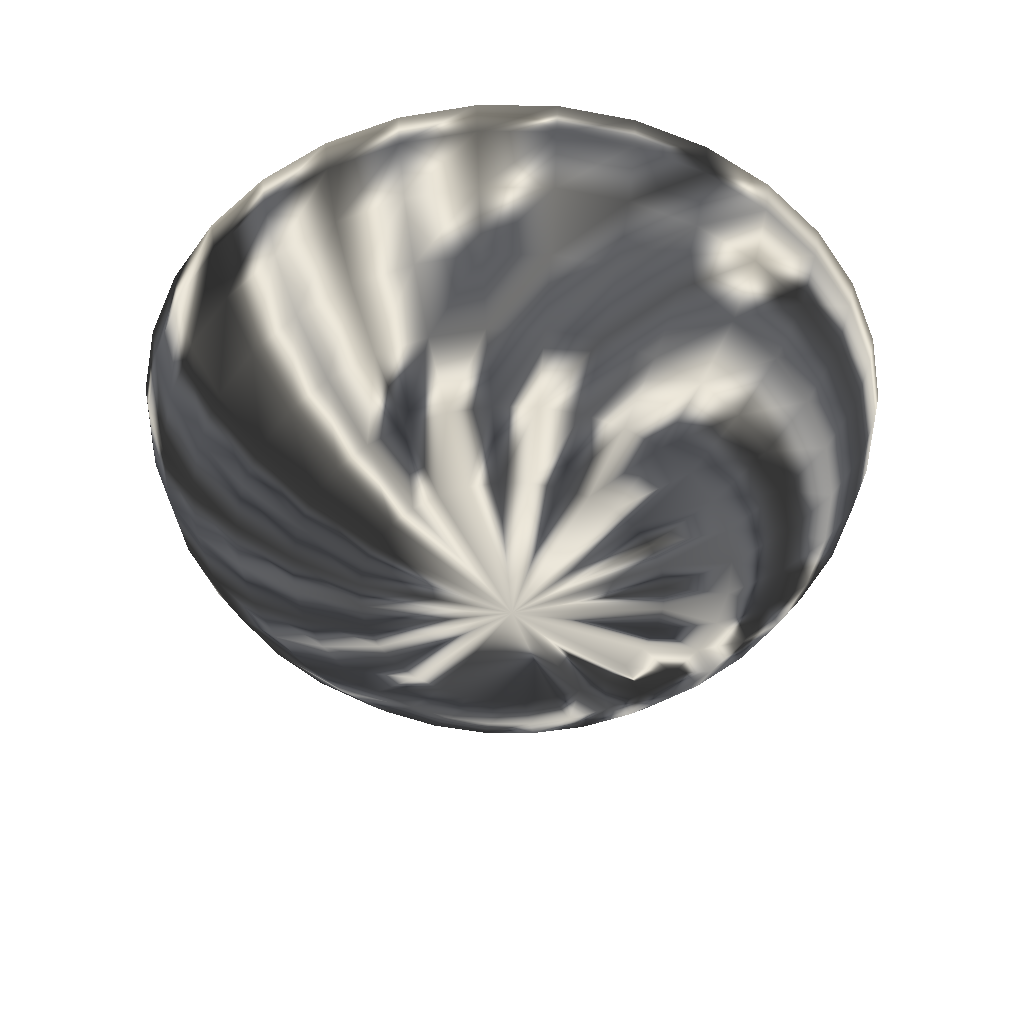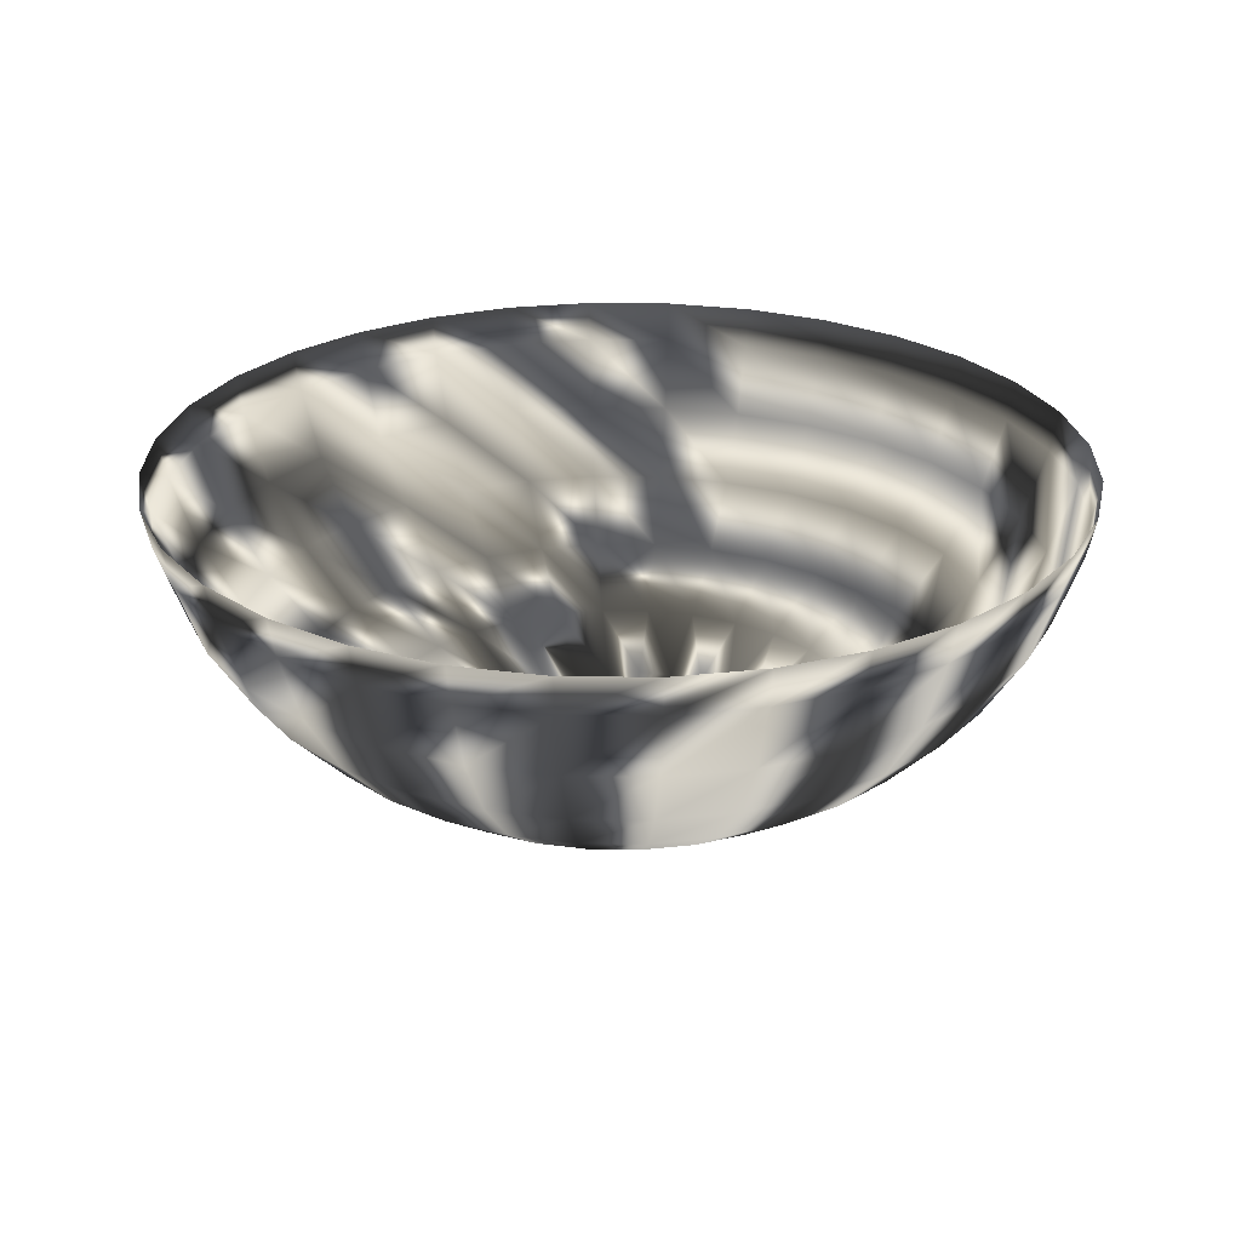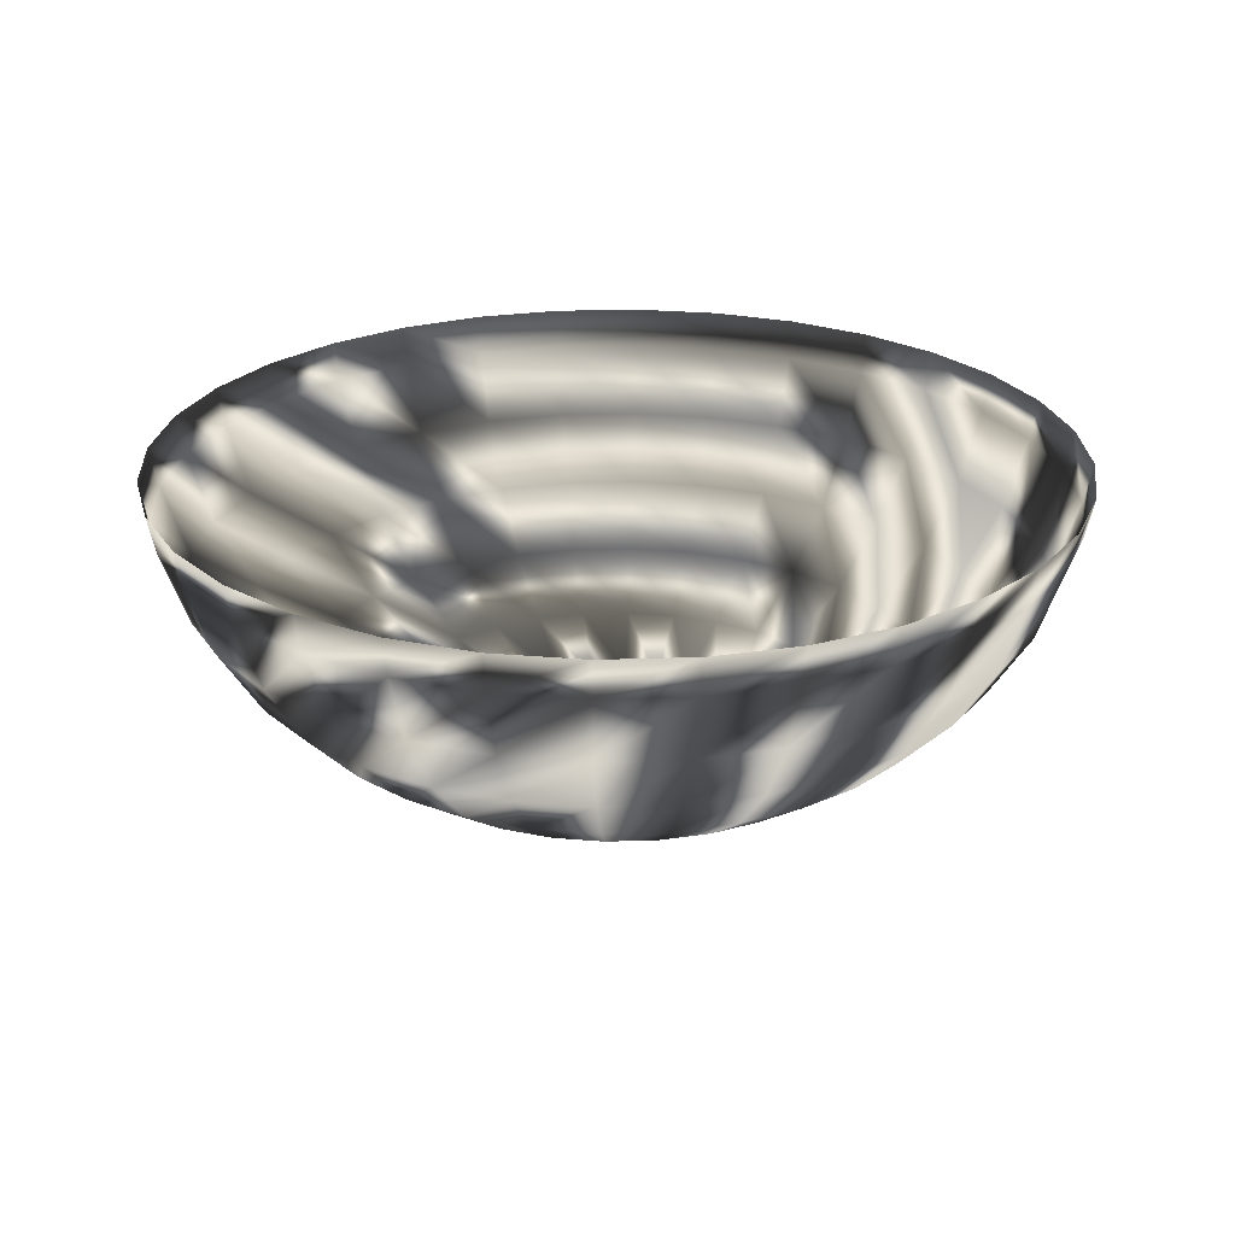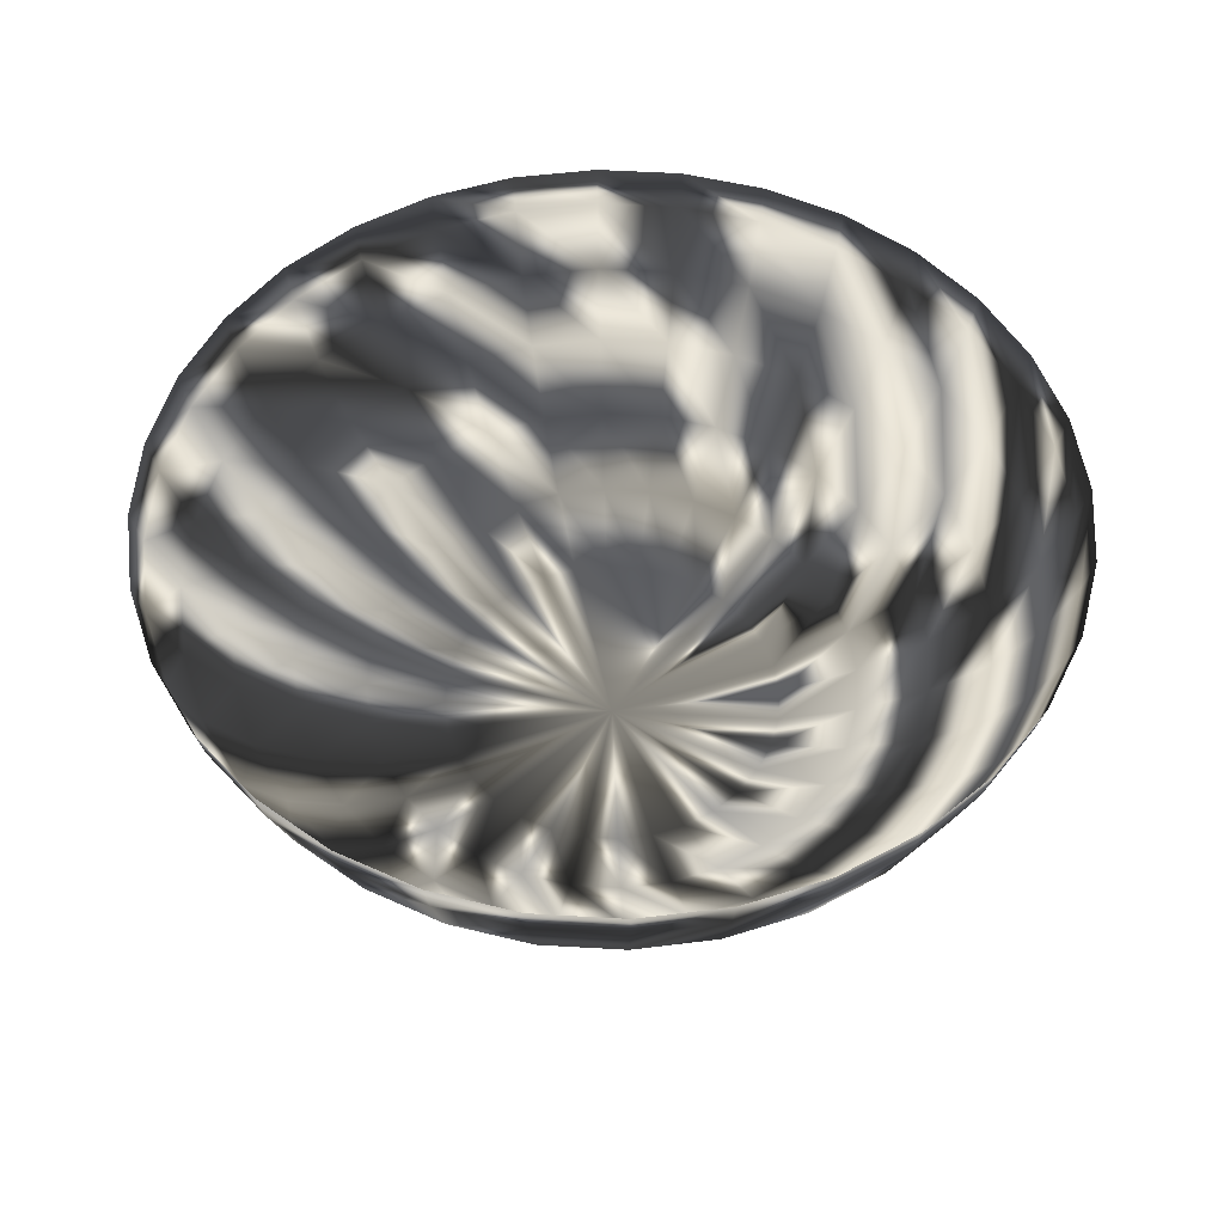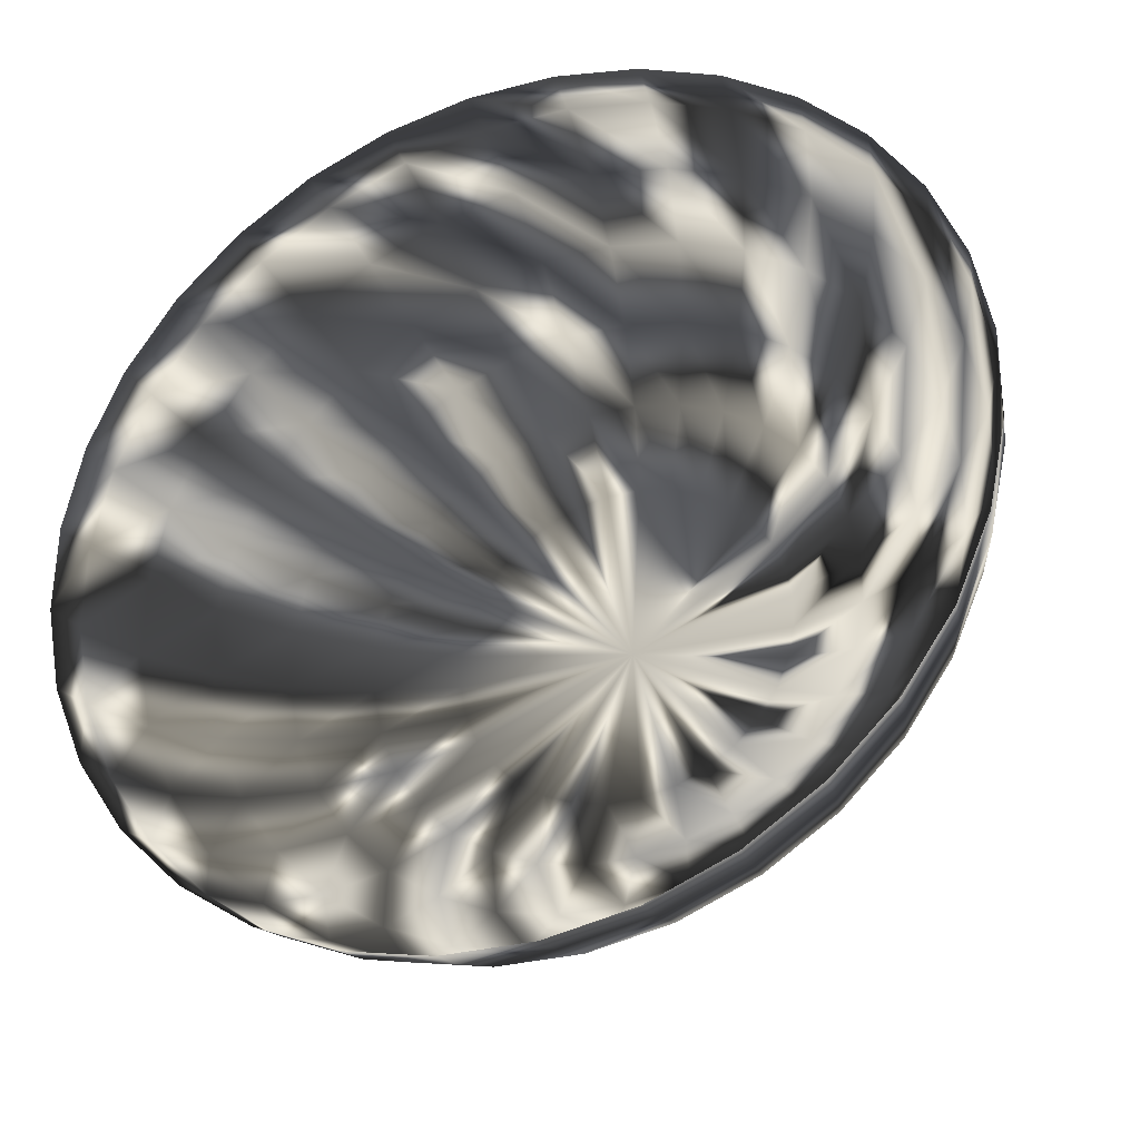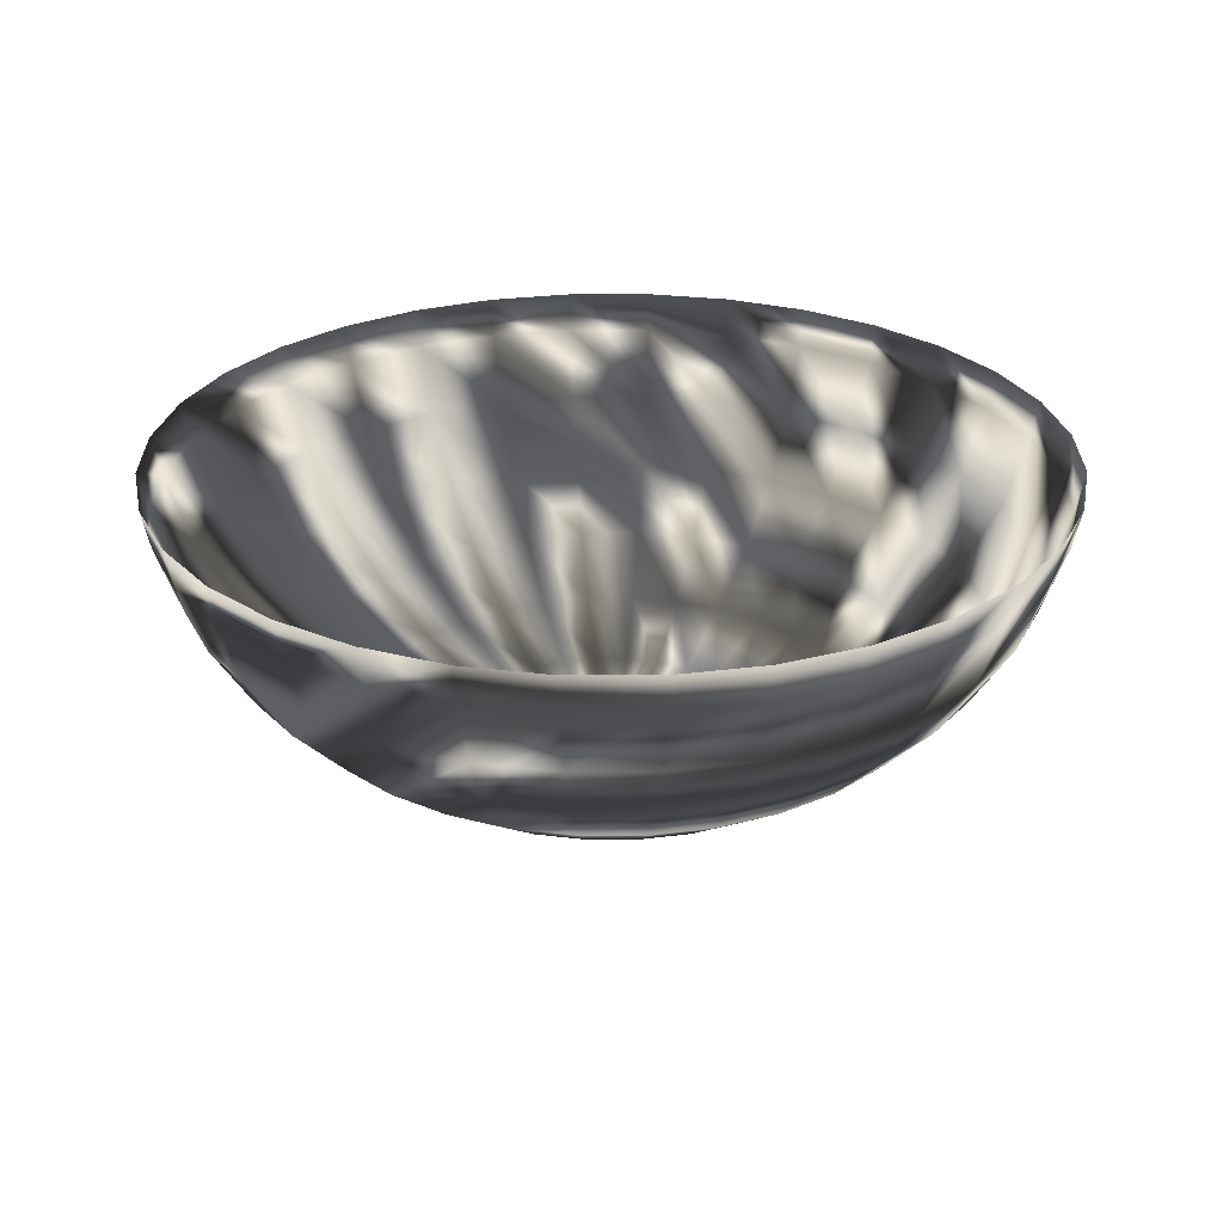
<metadata>
{"format":"obj","ext":"obj","renderer":"f3d","projection":"perspective","resolution":1024,"background":"white","views":[{"elev":-48.0,"azim":144.9,"up":"+Y"},{"elev":26.0,"azim":79.3,"up":"+Y"},{"elev":24.6,"azim":41.4,"up":"+Y"},{"elev":52.5,"azim":160.5,"up":"+Y"},{"elev":-31.5,"azim":-158.7,"up":"+Z"},{"elev":26.8,"azim":-158.4,"up":"+Y"}]}
</metadata>
<code>
o mesh0
v 86.96 57.77 993.9
v 85.29 -29.66 974.8
v 279.2 57.77 957.9
v -106.5 -29.66 972.7
v -108.6 57.77 991.8
v -294.3 -29.66 933.3
v -300 57.77 951.5
v -277.2 -185.6 879.1
v -100.4 -185.6 916.3
v 80.34 -185.6 918.3
v 273.8 -29.66 939.5
v 460.7 57.77 885
v 451.8 -29.66 868
v 257.9 -185.6 884.9
v 72.3 -329.4 826.4
v -90.31 -329.4 824.6
v -249.5 -329.4 791.2
v -399 -329.4 727.3
v -443.4 -185.6 808.1
v -470.7 -29.66 857.9
v -479.9 57.77 874.7
v -629 -29.66 749.6
v -592.5 -185.6 706.1
v -533.2 -329.4 635.5
v -453.5 -455.4 540.4
v -339.3 -455.4 618.5
v -212.1 -455.4 672.8
v -76.8 -455.4 701.3
v 61.49 -455.4 702.8
v 232.1 -329.4 796.4
v 425.6 -185.6 817.6
v 612.5 -29.66 763.2
v 624.5 57.77 778.1
v 764.3 57.77 641.3
v 749.6 -29.66 629
v 577 -185.6 718.9
v 383.1 -329.4 735.8
v 197.4 -455.4 677.3
v 48.31 -558.8 552.2
v -60.35 -558.8 551
v -166.7 -558.8 528.6
v -266.6 -558.8 486
v -356.3 -558.8 424.6
v -432.3 -558.8 346.9
v -550.2 -455.4 441.6
v -647 -329.4 519.2
v -625.8 -455.4 325.8
v -491.7 -558.8 255.9
v -338.7 -635.6 176.3
v -297.8 -635.6 239
v -245.4 -635.6 292.5
v -183.6 -635.6 334.7
v -114.8 -635.6 364.1
v -41.57 -635.6 379.5
v -9.8e-05 -691.7 -0.000206
v -366.6 -635.6 106.8
v -532.2 -558.8 155.1
v -380.4 -635.6 33.28
v -552.2 -558.8 48.31
v -379.5 -635.6 -41.57
v -551 -558.8 -60.35
v -364.1 -635.6 -114.8
v -528.6 -558.8 -166.7
v -334.7 -635.6 -183.6
v -486 -558.8 -266.6
v -292.5 -635.6 -245.4
v -424.6 -558.8 -356.3
v -239 -635.6 -297.8
v -346.9 -558.8 -432.3
v -176.3 -635.6 -338.7
v -255.9 -558.8 -491.7
v -106.8 -635.6 -366.6
v -155.1 -558.8 -532.2
v -33.28 -635.6 -380.4
v -48.31 -558.8 -552.2
v 41.57 -635.6 -379.5
v 60.34 -558.8 -551
v -61.49 -455.4 -702.8
v -197.4 -455.4 -677.3
v -325.8 -455.4 -625.8
v -441.6 -455.4 -550.2
v -540.4 -455.4 -453.5
v -618.5 -455.4 -339.3
v -672.8 -455.4 -212.1
v -791.2 -329.4 -249.5
v -727.3 -329.4 -399
v -635.5 -329.4 -533.2
v -519.2 -329.4 -647
v -383.1 -329.4 -735.8
v -232.1 -329.4 -796.4
v -72.3 -329.4 -826.4
v 76.8 -455.4 -701.3
v 166.7 -558.8 -528.6
v 114.8 -635.6 -364.1
v 183.6 -635.6 -334.7
v 266.6 -558.8 -486
v 212.1 -455.4 -672.8
v 90.31 -329.4 -824.6
v -80.34 -185.6 -918.3
v -257.9 -185.6 -884.9
v -425.6 -185.6 -817.6
v -577 -185.6 -718.9
v -706.1 -185.6 -592.5
v -808.1 -185.6 -443.4
v -879.1 -185.6 -277.2
v -933.3 -29.66 -294.3
v -857.9 -29.66 -470.7
v -749.6 -29.66 -629
v -612.5 -29.66 -763.2
v -451.8 -29.66 -868
v -273.8 -29.66 -939.5
v -85.29 -29.66 -974.8
v 100.3 -185.6 -916.3
v 249.5 -329.4 -791.2
v 339.3 -455.4 -618.5
v 356.3 -558.8 -424.6
v 245.4 -635.6 -292.5
v 297.8 -635.6 -239
v 432.3 -558.8 -346.9
v 453.5 -455.4 -540.4
v 399 -329.4 -727.3
v 277.2 -185.6 -879.1
v 106.5 -29.66 -972.7
v -86.96 57.77 -993.9
v -279.2 57.77 -957.9
v -460.7 57.77 -885
v -624.5 57.77 -778.1
v -764.3 57.77 -641.3
v -874.7 57.77 -479.9
v -951.5 57.77 -300
v -991.8 57.77 -108.6
v -972.7 -29.66 -106.5
v -993.9 57.77 86.96
v -974.8 -29.66 85.29
v -916.3 -185.6 -100.4
v -824.6 -329.4 -90.31
v -918.3 -185.6 80.34
v -939.5 -29.66 273.8
v -957.9 57.77 279.2
v -885 57.77 460.7
v -868 -29.66 451.8
v -884.9 -185.6 257.9
v -826.4 -329.4 72.3
v -701.3 -455.4 -76.8
v -702.8 -455.4 61.49
v -796.4 -329.4 232.1
v -817.6 -185.6 425.6
v -763.2 -29.66 612.5
v -778.1 57.77 624.5
v -641.3 57.77 764.3
v -718.9 -185.6 577
v -735.8 -329.4 383.1
v -677.3 -455.4 197.4
v 108.6 57.77 -991.8
v 294.3 -29.66 -933.3
v 300 57.77 -951.5
v 470.7 -29.66 -857.9
v 443.4 -185.6 -808.1
v 533.2 -329.4 -635.5
v 592.5 -185.6 -706.1
v 629 -29.66 -749.6
v 479.9 57.77 -874.7
v 641.3 57.77 -764.3
v 763.2 -29.66 -612.5
v 718.9 -185.6 -577
v 647 -329.4 -519.2
v 550.2 -455.4 -441.6
v 491.7 -558.8 -255.9
v 625.8 -455.4 -325.8
v 735.8 -329.4 -383.1
v 817.6 -185.6 -425.6
v 868 -29.66 -451.8
v 778.1 57.77 -624.5
v 885 57.77 -460.7
v 939.5 -29.66 -273.8
v 884.9 -185.6 -257.9
v 796.4 -329.4 -232.1
v 677.3 -455.4 -197.4
v 532.2 -558.8 -155.1
v 366.6 -635.6 -106.8
v 338.7 -635.6 -176.3
v 380.4 -635.6 -33.28
v 552.2 -558.8 -48.31
v 702.8 -455.4 -61.49
v 826.4 -329.4 -72.3
v 918.3 -185.6 -80.34
v 974.8 -29.66 -85.29
v 957.9 57.77 -279.2
v 993.9 57.77 -86.96
v 972.7 -29.66 106.5
v 916.3 -185.6 100.4
v 824.6 -329.4 90.31
v 701.3 -455.4 76.8
v 551 -558.8 60.35
v 379.5 -635.6 41.57
v 364.1 -635.6 114.8
v 528.6 -558.8 166.7
v 672.8 -455.4 212.1
v 791.2 -329.4 249.5
v 879.1 -185.6 277.2
v 933.3 -29.66 294.3
v 991.8 57.77 108.6
v 951.5 57.77 300
v 857.9 -29.66 470.7
v 808.1 -185.6 443.4
v 727.3 -329.4 399
v 618.5 -455.4 339.3
v 486 -558.8 266.6
v 334.7 -635.6 183.6
v 292.5 -635.6 245.4
v 424.6 -558.8 356.3
v 540.4 -455.4 453.5
v 635.5 -329.4 533.2
v 706.1 -185.6 592.5
v 874.7 57.77 479.9
v 519.2 -329.4 647
v 441.6 -455.4 550.2
v 346.9 -558.8 432.3
v 239 -635.6 297.8
v 176.3 -635.6 338.7
v 255.9 -558.8 491.7
v 325.8 -455.4 625.8
v 155.1 -558.8 532.2
v 106.8 -635.6 366.6
v 33.28 -635.6 380.4
f 1 3 2
f 2 4 1
f 5 1 4
f 4 6 5
f 7 5 6
f 8 6 4
f 4 9 8
f 9 4 2
f 2 10 9
f 11 10 2
f 2 3 11
f 12 11 3
f 11 12 13
f 13 14 11
f 10 11 14
f 14 15 10
f 16 10 15
f 9 10 16
f 16 17 9
f 8 9 17
f 17 18 8
f 19 8 18
f 6 8 19
f 19 20 6
f 7 6 20
f 20 21 7
f 22 21 20
f 20 23 22
f 23 20 19
f 19 24 23
f 24 19 18
f 18 25 24
f 26 25 18
f 18 17 26
f 27 26 17
f 17 16 27
f 28 27 16
f 16 15 28
f 29 28 15
f 15 30 29
f 30 15 14
f 14 31 30
f 31 14 13
f 13 32 31
f 33 32 13
f 13 12 33
f 32 33 34
f 34 35 32
f 36 32 35
f 31 32 36
f 36 37 31
f 30 31 37
f 37 38 30
f 29 30 38
f 38 39 29
f 40 29 39
f 28 29 40
f 40 41 28
f 27 28 41
f 41 42 27
f 26 27 42
f 42 43 26
f 25 26 43
f 43 44 25
f 45 25 44
f 24 25 45
f 45 46 24
f 23 24 46
f 47 46 45
f 45 48 47
f 48 45 44
f 44 49 48
f 50 49 44
f 44 43 50
f 51 50 43
f 43 42 51
f 52 51 42
f 42 41 52
f 53 52 41
f 41 40 53
f 54 53 40
f 40 39 54
f 53 54 55
f 55 52 53
f 51 52 55
f 55 50 51
f 49 50 55
f 55 56 49
f 48 49 56
f 56 57 48
f 47 48 57
f 58 57 56
f 56 55 58
f 59 57 58
f 58 55 60
f 60 59 58
f 61 59 60
f 60 62 61
f 55 62 60
f 63 61 62
f 62 55 64
f 64 63 62
f 65 63 64
f 64 66 65
f 55 66 64
f 67 65 66
f 66 55 68
f 68 67 66
f 69 67 68
f 68 70 69
f 55 70 68
f 71 69 70
f 70 55 72
f 72 71 70
f 73 71 72
f 72 74 73
f 55 74 72
f 75 73 74
f 74 55 76
f 76 75 74
f 75 76 77
f 77 78 75
f 79 75 78
f 73 75 79
f 79 80 73
f 71 73 80
f 80 81 71
f 69 71 81
f 81 82 69
f 67 69 82
f 82 83 67
f 65 67 83
f 83 84 65
f 63 65 84
f 85 84 83
f 83 86 85
f 86 83 82
f 82 87 86
f 87 82 81
f 81 88 87
f 88 81 80
f 80 89 88
f 89 80 79
f 79 90 89
f 90 79 78
f 78 91 90
f 92 91 78
f 78 77 92
f 93 92 77
f 77 94 93
f 94 77 76
f 76 55 94
f 95 94 55
f 93 94 95
f 95 96 93
f 97 93 96
f 92 93 97
f 97 98 92
f 91 92 98
f 98 99 91
f 100 91 99
f 90 91 100
f 100 101 90
f 89 90 101
f 101 102 89
f 88 89 102
f 102 103 88
f 87 88 103
f 103 104 87
f 86 87 104
f 104 105 86
f 85 86 105
f 106 105 104
f 104 107 106
f 107 104 103
f 103 108 107
f 108 103 102
f 102 109 108
f 109 102 101
f 101 110 109
f 110 101 100
f 100 111 110
f 111 100 99
f 99 112 111
f 113 112 99
f 99 98 113
f 114 113 98
f 98 97 114
f 115 114 97
f 97 96 115
f 116 115 96
f 96 117 116
f 117 96 95
f 95 55 117
f 118 117 55
f 116 117 118
f 118 119 116
f 120 116 119
f 115 116 120
f 120 121 115
f 114 115 121
f 121 122 114
f 113 114 122
f 122 123 113
f 112 113 123
f 123 124 112
f 125 112 124
f 111 112 125
f 125 126 111
f 110 111 126
f 126 127 110
f 109 110 127
f 127 128 109
f 108 109 128
f 128 129 108
f 107 108 129
f 129 130 107
f 106 107 130
f 130 131 106
f 132 106 131
f 105 106 132
f 132 131 133
f 133 134 132
f 135 132 134
f 105 132 135
f 135 85 105
f 136 85 135
f 135 137 136
f 137 135 134
f 134 138 137
f 139 138 134
f 134 133 139
f 138 139 140
f 140 141 138
f 142 138 141
f 137 138 142
f 142 143 137
f 136 137 143
f 143 144 136
f 84 136 144
f 85 136 84
f 63 84 144
f 144 61 63
f 145 61 144
f 144 143 145
f 146 145 143
f 143 142 146
f 147 146 142
f 142 141 147
f 148 147 141
f 141 149 148
f 149 141 140
f 148 149 150
f 150 22 148
f 151 148 22
f 147 148 151
f 151 152 147
f 146 147 152
f 152 153 146
f 145 146 153
f 153 59 145
f 61 145 59
f 57 59 153
f 153 47 57
f 47 153 152
f 152 46 47
f 46 152 151
f 151 23 46
f 22 23 151
f 21 22 150
f 154 124 123
f 123 155 154
f 122 155 123
f 156 154 155
f 155 157 156
f 158 157 155
f 155 122 158
f 121 158 122
f 158 121 159
f 159 160 158
f 157 158 160
f 160 161 157
f 162 157 161
f 156 157 162
f 163 162 161
f 161 164 163
f 165 164 161
f 161 160 165
f 166 165 160
f 160 159 166
f 167 166 159
f 159 120 167
f 121 120 159
f 167 120 119
f 119 168 167
f 169 167 168
f 166 167 169
f 169 170 166
f 165 166 170
f 170 171 165
f 164 165 171
f 171 172 164
f 173 164 172
f 163 164 173
f 174 173 172
f 172 175 174
f 176 175 172
f 172 171 176
f 177 176 171
f 171 170 177
f 178 177 170
f 170 169 178
f 179 178 169
f 169 168 179
f 180 179 168
f 168 181 180
f 181 168 119
f 119 118 181
f 55 181 118
f 180 181 55
f 55 182 180
f 179 180 182
f 182 183 179
f 178 179 183
f 183 184 178
f 177 178 184
f 184 185 177
f 176 177 185
f 185 186 176
f 175 176 186
f 186 187 175
f 188 175 187
f 174 175 188
f 189 188 187
f 187 190 189
f 191 190 187
f 187 186 191
f 192 191 186
f 186 185 192
f 193 192 185
f 185 184 193
f 194 193 184
f 184 183 194
f 195 194 183
f 183 182 195
f 55 195 182
f 195 55 196
f 196 194 195
f 194 196 197
f 197 193 194
f 193 197 198
f 198 192 193
f 192 198 199
f 199 191 192
f 191 199 200
f 200 190 191
f 190 200 201
f 201 202 190
f 189 190 202
f 203 202 201
f 201 204 203
f 205 204 201
f 201 200 205
f 206 205 200
f 200 199 206
f 207 206 199
f 199 198 207
f 208 207 198
f 198 197 208
f 209 208 197
f 197 196 209
f 55 209 196
f 209 55 210
f 210 208 209
f 208 210 211
f 211 207 208
f 207 211 212
f 212 206 207
f 206 212 213
f 213 205 206
f 205 213 214
f 214 204 205
f 204 214 35
f 35 215 204
f 203 204 215
f 215 35 34
f 36 35 214
f 214 216 36
f 216 214 213
f 213 217 216
f 217 213 212
f 212 218 217
f 218 212 211
f 211 219 218
f 219 211 210
f 210 55 219
f 220 219 55
f 218 219 220
f 220 221 218
f 217 218 221
f 221 222 217
f 216 217 222
f 222 37 216
f 36 216 37
f 38 37 222
f 222 223 38
f 223 222 221
f 221 224 223
f 224 221 220
f 220 55 224
f 225 224 55
f 223 224 225
f 54 225 55
f 39 223 225
f 225 54 39
f 38 223 39

</code>
